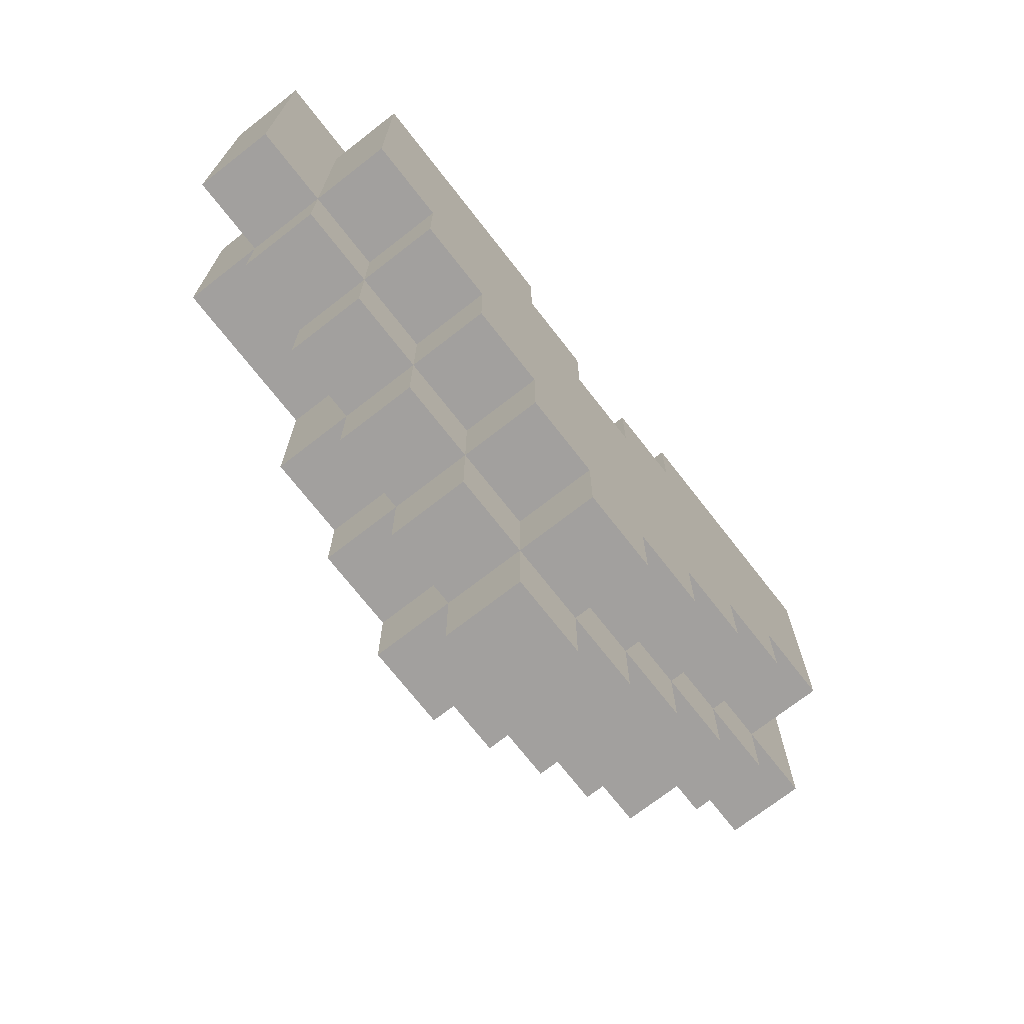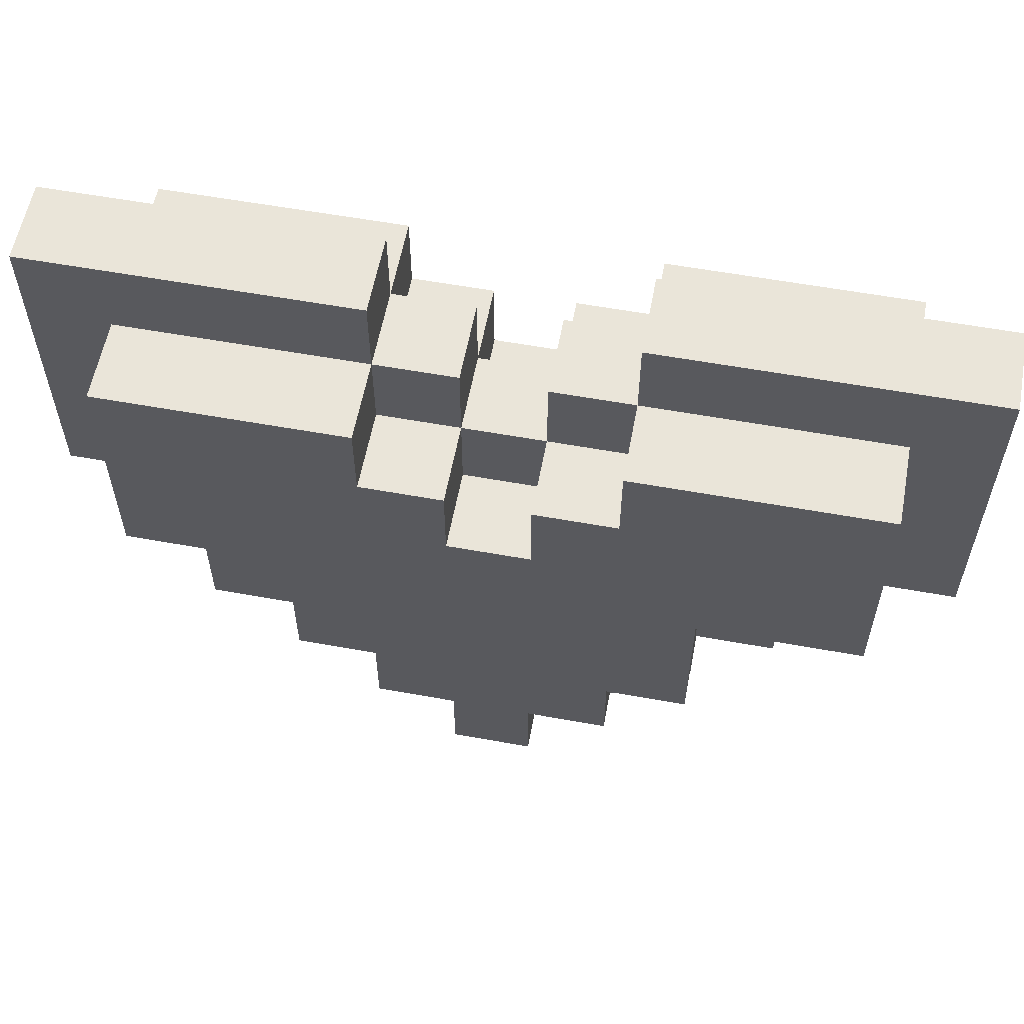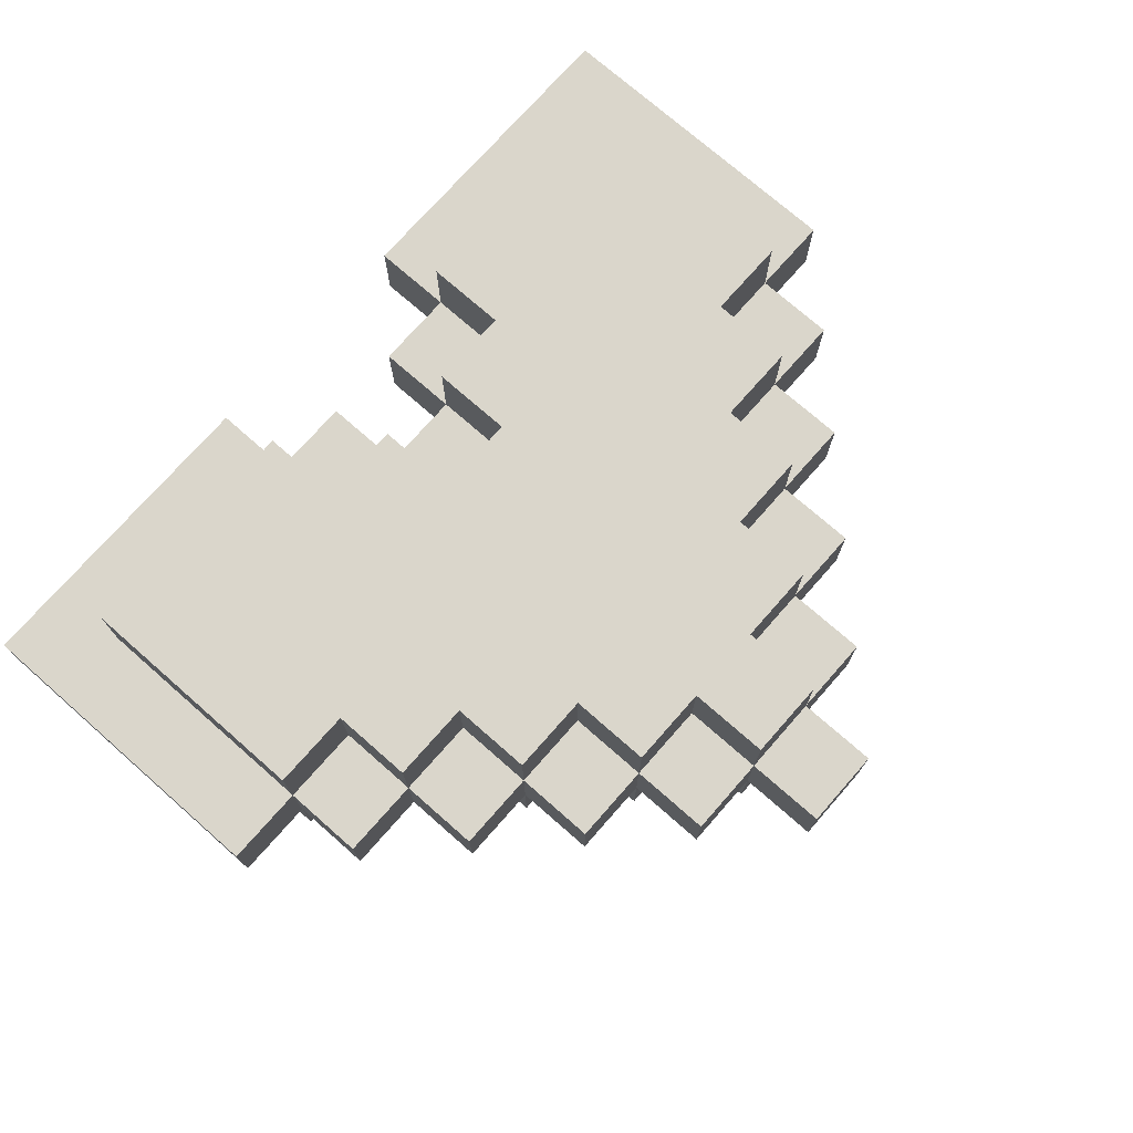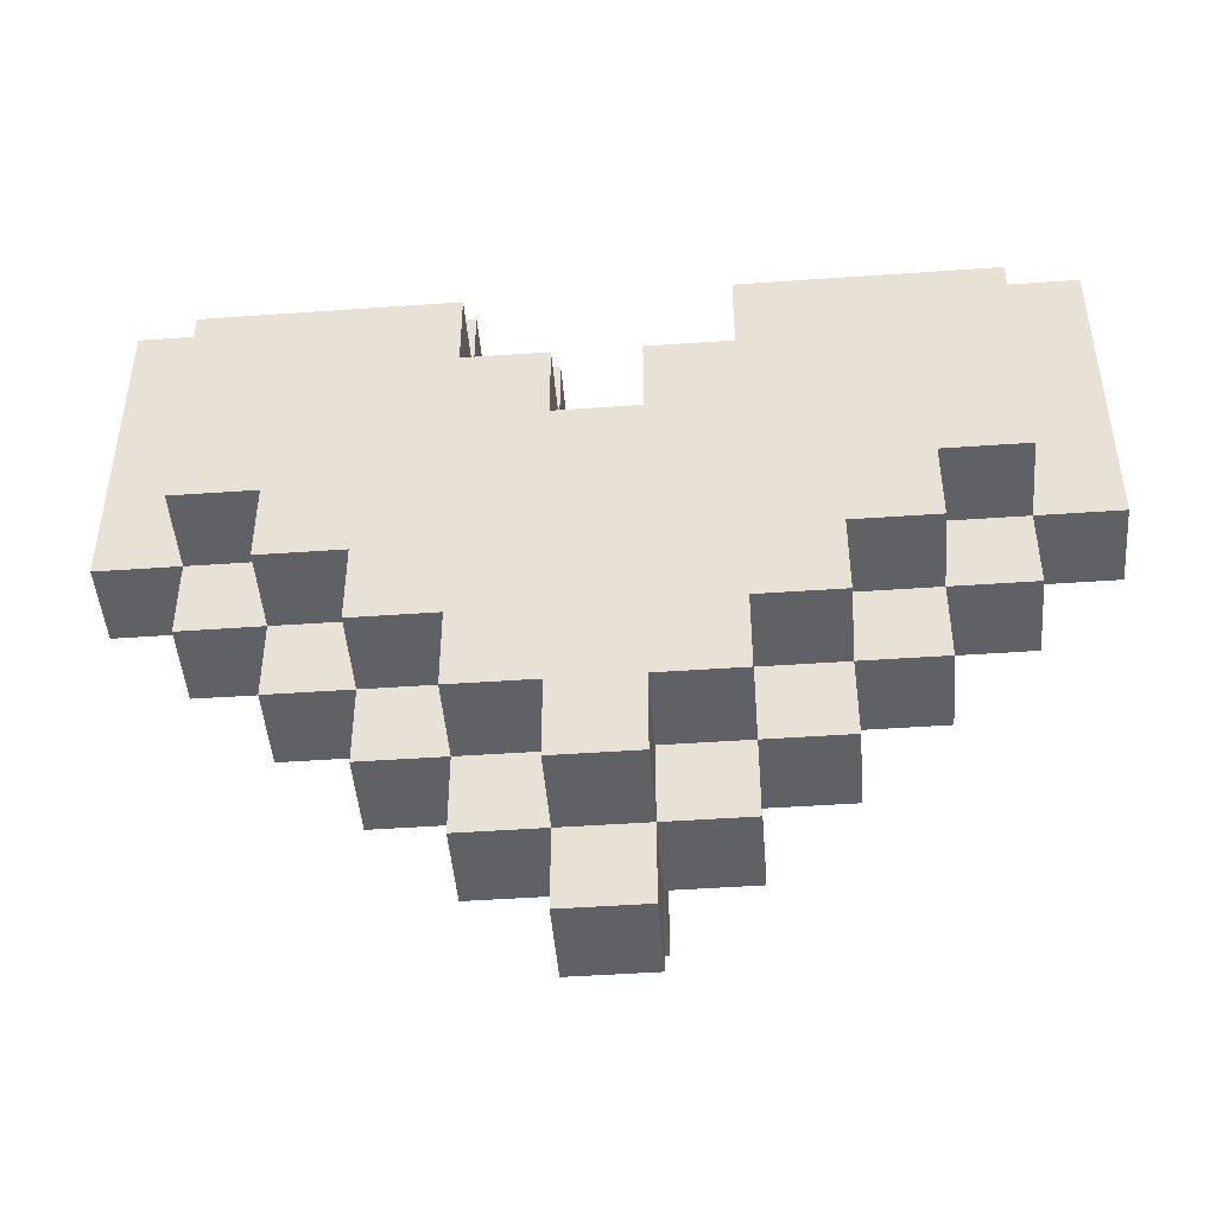
<metadata>
{"format":"obj","ext":"obj","renderer":"f3d","projection":"perspective","resolution":1024,"background":"white","views":[{"elev":-71.9,"azim":-52.1,"up":"+Y"},{"elev":58.5,"azim":-169.4,"up":"+Y"},{"elev":74.1,"azim":-48.7,"up":"+Z"},{"elev":-46.4,"azim":4.6,"up":"+Y"}]}
</metadata>
<code>
o
v -0.5 0.5 0
v -0.5 0.5 -0.1
v -0.5 0.8 0
v -0.5 0.8 -0.1
v -0.5 0.9 0
v -0.5 0.9 -0.1
v -0.4 0.4 0
v -0.4 0.4 -0.1
v -0.4 0.5 0.1
v -0.4 0.5 0
v -0.4 0.5 -0.1
v -0.4 0.5 -0.2
v -0.4 0.8 0.1
v -0.4 0.8 0
v -0.4 0.8 -0.1
v -0.4 0.8 -0.2
v -0.3 0.3 0
v -0.3 0.3 -0.1
v -0.3 0.4 0.1
v -0.3 0.4 0
v -0.3 0.4 -0.1
v -0.3 0.5 0.1
v -0.3 0.5 0
v -0.2 0.2 0
v -0.2 0.2 -0.1
v -0.2 0.3 0.1
v -0.2 0.3 0
v -0.2 0.3 -0.1
v -0.2 0.3 -0.2
v -0.2 0.4 0.1
v -0.2 0.4 0
v -0.2 0.4 -0.1
v -0.2 0.5 -0.1
v -0.2 0.5 -0.2
v -0.1 0.1 0
v -0.1 0.1 -0.1
v -0.1 0.2 0.1
v -0.1 0.2 0
v -0.1 0.2 -0.1
v -0.1 0.2 -0.2
v -0.1 0.3 0.1
v -0.1 0.3 0
v -0.1 0.3 -0.1
v -0.1 0.3 -0.2
v 0 0 0
v 0 0 -0.1
v 0 0.1 0.1
v 0 0.1 0
v 0 0.1 -0.1
v 0 0.1 -0.2
v 0 0.2 0.1
v 0 0.2 0
v 0 0.2 -0.1
v 0 0.2 -0.2
v 0.1 0.6 0.1
v 0.1 0.6 0
v 0.1 0.6 -0.1
v 0.1 0.6 -0.2
v 0.1 0.7 0.1
v 0.1 0.7 0
v 0.1 0.7 -0.1
v 0.1 0.7 -0.2
v 0.1 0.8 0
v 0.1 0.8 -0.1
v 0.2 0.7 0.1
v 0.2 0.7 0
v 0.2 0.7 -0.1
v 0.2 0.7 -0.2
v 0.2 0.8 0.1
v 0.2 0.8 0
v 0.2 0.8 -0.1
v 0.2 0.8 -0.2
v 0.2 0.9 0
v 0.2 0.9 -0.1
v -0.1 0.7 0.1
v -0.1 0.7 0
v -0.1 0.7 -0.1
v -0.1 0.7 -0.2
v -0.1 0.8 0.1
v -0.1 0.8 0
v -0.1 0.8 -0.1
v -0.1 0.8 -0.2
v -0.1 0.9 0
v -0.1 0.9 -0.1
v 0 0.6 0.1
v 0 0.6 0
v 0 0.6 -0.1
v 0 0.6 -0.2
v 0 0.7 0.1
v 0 0.7 0
v 0 0.7 -0.1
v 0 0.7 -0.2
v 0 0.8 0
v 0 0.8 -0.1
v 0.1 0 0
v 0.1 0 -0.1
v 0.1 0.1 0.1
v 0.1 0.1 0
v 0.1 0.1 -0.1
v 0.1 0.1 -0.2
v 0.1 0.2 0.1
v 0.1 0.2 0
v 0.1 0.2 -0.1
v 0.1 0.2 -0.2
v 0.2 0.1 0
v 0.2 0.1 -0.1
v 0.2 0.2 0.1
v 0.2 0.2 0
v 0.2 0.2 -0.1
v 0.2 0.2 -0.2
v 0.2 0.3 0.1
v 0.2 0.3 0
v 0.2 0.3 -0.1
v 0.2 0.3 -0.2
v 0.3 0.2 0
v 0.3 0.2 -0.1
v 0.3 0.3 0.1
v 0.3 0.3 0
v 0.3 0.3 -0.1
v 0.3 0.3 -0.2
v 0.3 0.4 0.1
v 0.3 0.4 0
v 0.3 0.4 -0.1
v 0.3 0.4 -0.2
v 0.4 0.3 0
v 0.4 0.3 -0.1
v 0.4 0.4 0.1
v 0.4 0.4 0
v 0.4 0.4 -0.1
v 0.4 0.4 -0.2
v 0.4 0.5 0.1
v 0.4 0.5 0
v 0.4 0.5 -0.1
v 0.4 0.5 -0.2
v 0.5 0.4 0
v 0.5 0.4 -0.1
v 0.5 0.5 0.1
v 0.5 0.5 0
v 0.5 0.5 -0.1
v 0.5 0.5 -0.2
v 0.5 0.8 0.1
v 0.5 0.8 0
v 0.5 0.8 -0.1
v 0.5 0.8 -0.2
v 0.6 0.5 0
v 0.6 0.5 -0.1
v 0.6 0.8 0
v 0.6 0.8 -0.1
v 0.6 0.9 0
v 0.6 0.9 -0.1
v -0.4 0.5 0.1
v -0.4 0.8 0.1
v -0.3 0.4 0.1
v -0.3 0.5 0.1
v -0.2 0.3 0.1
v -0.2 0.4 0.1
v -0.1 0.2 0.1
v -0.1 0.3 0.1
v -0.1 0.7 0.1
v -0.1 0.8 0.1
v 0 0.1 0.1
v 0 0.2 0.1
v 0 0.6 0.1
v 0 0.7 0.1
v 0.1 0.1 0.1
v 0.1 0.2 0.1
v 0.1 0.6 0.1
v 0.1 0.7 0.1
v 0.2 0.2 0.1
v 0.2 0.3 0.1
v 0.2 0.7 0.1
v 0.2 0.8 0.1
v 0.3 0.3 0.1
v 0.3 0.4 0.1
v 0.3 0.5 0.1
v 0.3 0.6 0.1
v 0.3 0.7 0.1
v 0.4 0.4 0.1
v 0.4 0.5 0.1
v 0.4 0.6 0.1
v 0.4 0.8 0.1
v 0.5 0.5 0.1
v 0.5 0.8 0.1
v -0.5 0.5 0
v -0.5 0.8 0
v -0.5 0.9 0
v -0.4 0.4 0
v -0.4 0.5 0
v -0.4 0.8 0
v -0.4 0.9 0
v -0.3 0.3 0
v -0.3 0.4 0
v -0.3 0.5 0
v -0.2 0.2 0
v -0.2 0.3 0
v -0.2 0.4 0
v -0.1 0.1 0
v -0.1 0.2 0
v -0.1 0.3 0
v -0.1 0.7 0
v -0.1 0.8 0
v -0.1 0.9 0
v 0 0 0
v 0 0.1 0
v 0 0.2 0
v 0 0.6 0
v 0 0.7 0
v 0 0.8 0
v 0.1 0 0
v 0.1 0.1 0
v 0.1 0.2 0
v 0.1 0.6 0
v 0.1 0.7 0
v 0.1 0.8 0
v 0.2 0.1 0
v 0.2 0.2 0
v 0.2 0.3 0
v 0.2 0.7 0
v 0.2 0.8 0
v 0.2 0.9 0
v 0.3 0.2 0
v 0.3 0.3 0
v 0.3 0.4 0
v 0.4 0.3 0
v 0.4 0.4 0
v 0.4 0.5 0
v 0.4 0.8 0
v 0.5 0.4 0
v 0.5 0.5 0
v 0.5 0.8 0
v 0.5 0.9 0
v 0.6 0.5 0
v 0.6 0.8 0
v 0.6 0.9 0
v -0.5 0.5 -0.1
v -0.5 0.8 -0.1
v -0.5 0.9 -0.1
v -0.4 0.4 -0.1
v -0.4 0.5 -0.1
v -0.4 0.8 -0.1
v -0.4 0.9 -0.1
v -0.3 0.3 -0.1
v -0.3 0.4 -0.1
v -0.3 0.5 -0.1
v -0.2 0.2 -0.1
v -0.2 0.3 -0.1
v -0.2 0.4 -0.1
v -0.2 0.5 -0.1
v -0.1 0.1 -0.1
v -0.1 0.2 -0.1
v -0.1 0.3 -0.1
v -0.1 0.7 -0.1
v -0.1 0.8 -0.1
v -0.1 0.9 -0.1
v 0 0 -0.1
v 0 0.1 -0.1
v 0 0.2 -0.1
v 0 0.6 -0.1
v 0 0.7 -0.1
v 0 0.8 -0.1
v 0.1 0 -0.1
v 0.1 0.1 -0.1
v 0.1 0.2 -0.1
v 0.1 0.6 -0.1
v 0.1 0.7 -0.1
v 0.1 0.8 -0.1
v 0.2 0.1 -0.1
v 0.2 0.2 -0.1
v 0.2 0.3 -0.1
v 0.2 0.7 -0.1
v 0.2 0.8 -0.1
v 0.2 0.9 -0.1
v 0.3 0.2 -0.1
v 0.3 0.3 -0.1
v 0.3 0.4 -0.1
v 0.4 0.3 -0.1
v 0.4 0.4 -0.1
v 0.4 0.5 -0.1
v 0.4 0.8 -0.1
v 0.5 0.4 -0.1
v 0.5 0.5 -0.1
v 0.5 0.8 -0.1
v 0.5 0.9 -0.1
v 0.6 0.5 -0.1
v 0.6 0.8 -0.1
v 0.6 0.9 -0.1
v -0.4 0.5 -0.2
v -0.4 0.8 -0.2
v -0.2 0.3 -0.2
v -0.2 0.5 -0.2
v -0.1 0.2 -0.2
v -0.1 0.3 -0.2
v -0.1 0.7 -0.2
v -0.1 0.8 -0.2
v 0 0.1 -0.2
v 0 0.2 -0.2
v 0 0.6 -0.2
v 0 0.7 -0.2
v 0.1 0.1 -0.2
v 0.1 0.2 -0.2
v 0.1 0.6 -0.2
v 0.1 0.7 -0.2
v 0.2 0.2 -0.2
v 0.2 0.3 -0.2
v 0.2 0.7 -0.2
v 0.2 0.8 -0.2
v 0.3 0.3 -0.2
v 0.3 0.4 -0.2
v 0.3 0.5 -0.2
v 0.3 0.6 -0.2
v 0.3 0.7 -0.2
v 0.4 0.4 -0.2
v 0.4 0.5 -0.2
v 0.4 0.6 -0.2
v 0.4 0.8 -0.2
v 0.5 0.5 -0.2
v 0.5 0.8 -0.2
v 0 0 0
v 0.1 0 0
v 0 0 -0.1
v 0.1 0 -0.1
v 0 0.1 0.1
v 0.1 0.1 0.1
v -0.1 0.1 0
v 0 0.1 0
v 0.1 0.1 0
v 0.2 0.1 0
v -0.1 0.1 -0.1
v 0 0.1 -0.1
v 0.1 0.1 -0.1
v 0.2 0.1 -0.1
v 0 0.1 -0.2
v 0.1 0.1 -0.2
v -0.1 0.2 0.1
v 0 0.2 0.1
v 0.1 0.2 0.1
v 0.2 0.2 0.1
v -0.2 0.2 0
v -0.1 0.2 0
v 0 0.2 0
v 0.1 0.2 0
v 0.2 0.2 0
v 0.3 0.2 0
v -0.2 0.2 -0.1
v -0.1 0.2 -0.1
v 0 0.2 -0.1
v 0.1 0.2 -0.1
v 0.2 0.2 -0.1
v 0.3 0.2 -0.1
v -0.1 0.2 -0.2
v 0 0.2 -0.2
v 0.1 0.2 -0.2
v 0.2 0.2 -0.2
v -0.2 0.3 0.1
v -0.1 0.3 0.1
v 0.2 0.3 0.1
v 0.3 0.3 0.1
v -0.3 0.3 0
v -0.2 0.3 0
v -0.1 0.3 0
v 0.2 0.3 0
v 0.3 0.3 0
v 0.4 0.3 0
v -0.3 0.3 -0.1
v -0.2 0.3 -0.1
v -0.1 0.3 -0.1
v 0.2 0.3 -0.1
v 0.3 0.3 -0.1
v 0.4 0.3 -0.1
v -0.2 0.3 -0.2
v -0.1 0.3 -0.2
v 0.2 0.3 -0.2
v 0.3 0.3 -0.2
v -0.3 0.4 0.1
v -0.2 0.4 0.1
v 0.3 0.4 0.1
v 0.4 0.4 0.1
v -0.4 0.4 0
v -0.3 0.4 0
v -0.2 0.4 0
v 0.3 0.4 0
v 0.4 0.4 0
v 0.5 0.4 0
v -0.4 0.4 -0.1
v -0.3 0.4 -0.1
v 0.3 0.4 -0.1
v 0.4 0.4 -0.1
v 0.5 0.4 -0.1
v 0.3 0.4 -0.2
v 0.4 0.4 -0.2
v -0.4 0.5 0.1
v -0.3 0.5 0.1
v 0.4 0.5 0.1
v 0.5 0.5 0.1
v -0.5 0.5 0
v -0.4 0.5 0
v -0.3 0.5 0
v 0.4 0.5 0
v 0.5 0.5 0
v 0.6 0.5 0
v -0.5 0.5 -0.1
v -0.4 0.5 -0.1
v -0.3 0.5 -0.1
v -0.2 0.5 -0.1
v 0.4 0.5 -0.1
v 0.5 0.5 -0.1
v 0.6 0.5 -0.1
v -0.4 0.5 -0.2
v -0.2 0.5 -0.2
v 0.4 0.5 -0.2
v 0.5 0.5 -0.2
v 0 0.6 0.1
v 0.1 0.6 0.1
v 0 0.6 0
v 0.1 0.6 0
v 0 0.6 -0.1
v 0.1 0.6 -0.1
v 0 0.6 -0.2
v 0.1 0.6 -0.2
v -0.1 0.7 0.1
v 0 0.7 0.1
v 0.1 0.7 0.1
v 0.2 0.7 0.1
v -0.1 0.7 0
v 0 0.7 0
v 0.1 0.7 0
v 0.2 0.7 0
v -0.1 0.7 -0.1
v 0 0.7 -0.1
v 0.1 0.7 -0.1
v 0.2 0.7 -0.1
v -0.1 0.7 -0.2
v 0 0.7 -0.2
v 0.1 0.7 -0.2
v 0.2 0.7 -0.2
v -0.4 0.8 0.1
v -0.1 0.8 0.1
v 0.2 0.8 0.1
v 0.4 0.8 0.1
v 0.5 0.8 0.1
v -0.4 0.8 0
v -0.1 0.8 0
v 0 0.8 0
v 0.1 0.8 0
v 0.2 0.8 0
v 0.4 0.8 0
v 0.5 0.8 0
v -0.4 0.8 -0.1
v -0.1 0.8 -0.1
v 0 0.8 -0.1
v 0.1 0.8 -0.1
v 0.2 0.8 -0.1
v 0.4 0.8 -0.1
v 0.5 0.8 -0.1
v -0.4 0.8 -0.2
v -0.1 0.8 -0.2
v 0.2 0.8 -0.2
v 0.4 0.8 -0.2
v 0.5 0.8 -0.2
v -0.5 0.9 0
v -0.4 0.9 0
v -0.1 0.9 0
v 0.2 0.9 0
v 0.5 0.9 0
v 0.6 0.9 0
v -0.5 0.9 -0.1
v -0.4 0.9 -0.1
v -0.1 0.9 -0.1
v 0.2 0.9 -0.1
v 0.5 0.9 -0.1
v 0.6 0.9 -0.1
f 3 2 1
f 4 2 3
f 5 4 3
f 6 4 5
f 10 8 7
f 11 8 10
f 13 10 9
f 14 10 13
f 15 12 11
f 16 12 15
f 20 18 17
f 21 18 20
f 22 20 19
f 23 20 22
f 27 25 24
f 28 25 27
f 30 27 26
f 31 27 30
f 32 29 28
f 33 29 32
f 34 29 33
f 38 36 35
f 39 36 38
f 41 38 37
f 42 38 41
f 43 40 39
f 44 40 43
f 48 46 45
f 49 46 48
f 51 48 47
f 52 48 51
f 53 50 49
f 54 50 53
f 59 56 55
f 60 56 59
f 61 58 57
f 62 58 61
f 63 61 60
f 64 61 63
f 69 66 65
f 70 66 69
f 71 68 67
f 72 68 71
f 73 71 70
f 74 71 73
f 75 76 79
f 79 76 80
f 77 78 81
f 81 78 82
f 80 81 83
f 83 81 84
f 85 86 89
f 89 86 90
f 87 88 91
f 91 88 92
f 90 91 93
f 93 91 94
f 95 96 98
f 98 96 99
f 97 98 101
f 101 98 102
f 99 100 103
f 103 100 104
f 105 106 108
f 108 106 109
f 107 108 111
f 111 108 112
f 109 110 113
f 113 110 114
f 115 116 118
f 118 116 119
f 117 118 121
f 121 118 122
f 119 120 123
f 123 120 124
f 125 126 128
f 128 126 129
f 127 128 131
f 131 128 132
f 129 130 133
f 133 130 134
f 135 136 138
f 138 136 139
f 137 138 141
f 141 138 142
f 139 140 143
f 143 140 144
f 145 146 147
f 147 146 148
f 147 148 149
f 149 148 150
f 154 152 151
f 156 154 153
f 158 156 155
f 159 152 154
f 159 154 156
f 159 156 158
f 160 152 159
f 162 158 157
f 162 159 158
f 163 159 162
f 164 159 163
f 165 162 161
f 165 163 162
f 166 163 165
f 167 163 166
f 169 168 167
f 169 167 166
f 170 168 169
f 171 168 170
f 173 171 170
f 174 171 173
f 175 171 174
f 176 171 175
f 177 172 171
f 177 171 176
f 178 175 174
f 179 176 175
f 179 175 178
f 180 177 176
f 180 176 179
f 181 172 177
f 181 177 180
f 182 180 179
f 182 181 180
f 183 181 182
f 188 185 184
f 189 186 185
f 189 185 188
f 190 186 189
f 192 188 187
f 193 188 192
f 195 192 191
f 196 192 195
f 198 195 194
f 199 195 198
f 201 190 189
f 202 190 201
f 204 198 197
f 205 198 204
f 207 201 200
f 208 201 207
f 209 204 203
f 210 204 209
f 212 207 206
f 213 207 212
f 215 211 210
f 216 211 215
f 218 214 213
f 219 214 218
f 221 217 216
f 222 217 221
f 224 223 222
f 225 223 224
f 227 220 219
f 228 226 225
f 229 226 228
f 230 220 227
f 231 220 230
f 232 230 229
f 233 231 230
f 233 230 232
f 234 231 233
f 235 236 239
f 236 237 240
f 239 236 240
f 240 237 241
f 238 239 243
f 243 239 244
f 242 243 246
f 243 244 247
f 246 243 247
f 247 244 248
f 245 246 250
f 250 246 251
f 240 241 253
f 253 241 254
f 249 250 256
f 256 250 257
f 252 253 259
f 259 253 260
f 255 256 261
f 261 256 262
f 258 259 264
f 264 259 265
f 262 263 267
f 267 263 268
f 265 266 270
f 270 266 271
f 268 269 273
f 273 269 274
f 274 275 276
f 276 275 277
f 271 272 279
f 277 278 280
f 280 278 281
f 279 272 282
f 282 272 283
f 281 282 284
f 282 283 285
f 284 282 285
f 285 283 286
f 287 288 290
f 289 290 292
f 290 288 293
f 292 290 293
f 293 288 294
f 291 292 296
f 292 293 296
f 296 293 297
f 297 293 298
f 295 296 299
f 296 297 299
f 299 297 300
f 300 297 301
f 301 302 303
f 300 301 303
f 303 302 304
f 304 302 305
f 304 305 307
f 307 305 308
f 308 305 309
f 309 305 310
f 305 306 311
f 310 305 311
f 308 309 312
f 309 310 313
f 312 309 313
f 310 311 314
f 313 310 314
f 311 306 315
f 314 311 315
f 313 314 316
f 314 315 316
f 316 315 317
f 320 319 318
f 321 319 320
f 325 323 322
f 326 323 325
f 328 325 324
f 329 325 328
f 330 327 326
f 331 327 330
f 332 330 329
f 333 330 332
f 339 335 334
f 340 335 339
f 341 337 336
f 342 337 341
f 344 339 338
f 345 339 344
f 348 343 342
f 349 343 348
f 350 346 345
f 351 346 350
f 352 348 347
f 353 348 352
f 359 355 354
f 360 355 359
f 361 357 356
f 362 357 361
f 364 359 358
f 365 359 364
f 368 363 362
f 369 363 368
f 370 366 365
f 371 366 370
f 372 368 367
f 373 368 372
f 379 375 374
f 380 375 379
f 381 377 376
f 382 377 381
f 384 379 378
f 385 379 384
f 387 383 382
f 388 383 387
f 389 387 386
f 390 387 389
f 396 392 391
f 397 392 396
f 398 394 393
f 399 394 398
f 401 396 395
f 402 396 401
f 406 400 399
f 407 400 406
f 408 404 403
f 408 403 402
f 409 404 408
f 410 406 405
f 411 406 410
f 412 413 414
f 414 413 415
f 416 417 418
f 418 417 419
f 420 421 424
f 424 421 425
f 422 423 426
f 426 423 427
f 425 426 429
f 429 426 430
f 428 429 432
f 432 429 433
f 430 431 434
f 434 431 435
f 436 437 441
f 441 437 442
f 438 439 445
f 439 440 446
f 445 439 446
f 446 440 447
f 442 443 449
f 449 443 450
f 444 445 451
f 451 445 452
f 448 449 455
f 455 449 456
f 452 453 457
f 453 454 458
f 457 453 458
f 458 454 459
f 460 461 466
f 461 462 467
f 466 461 467
f 467 462 468
f 463 464 469
f 464 465 470
f 469 464 470
f 470 465 471

</code>
